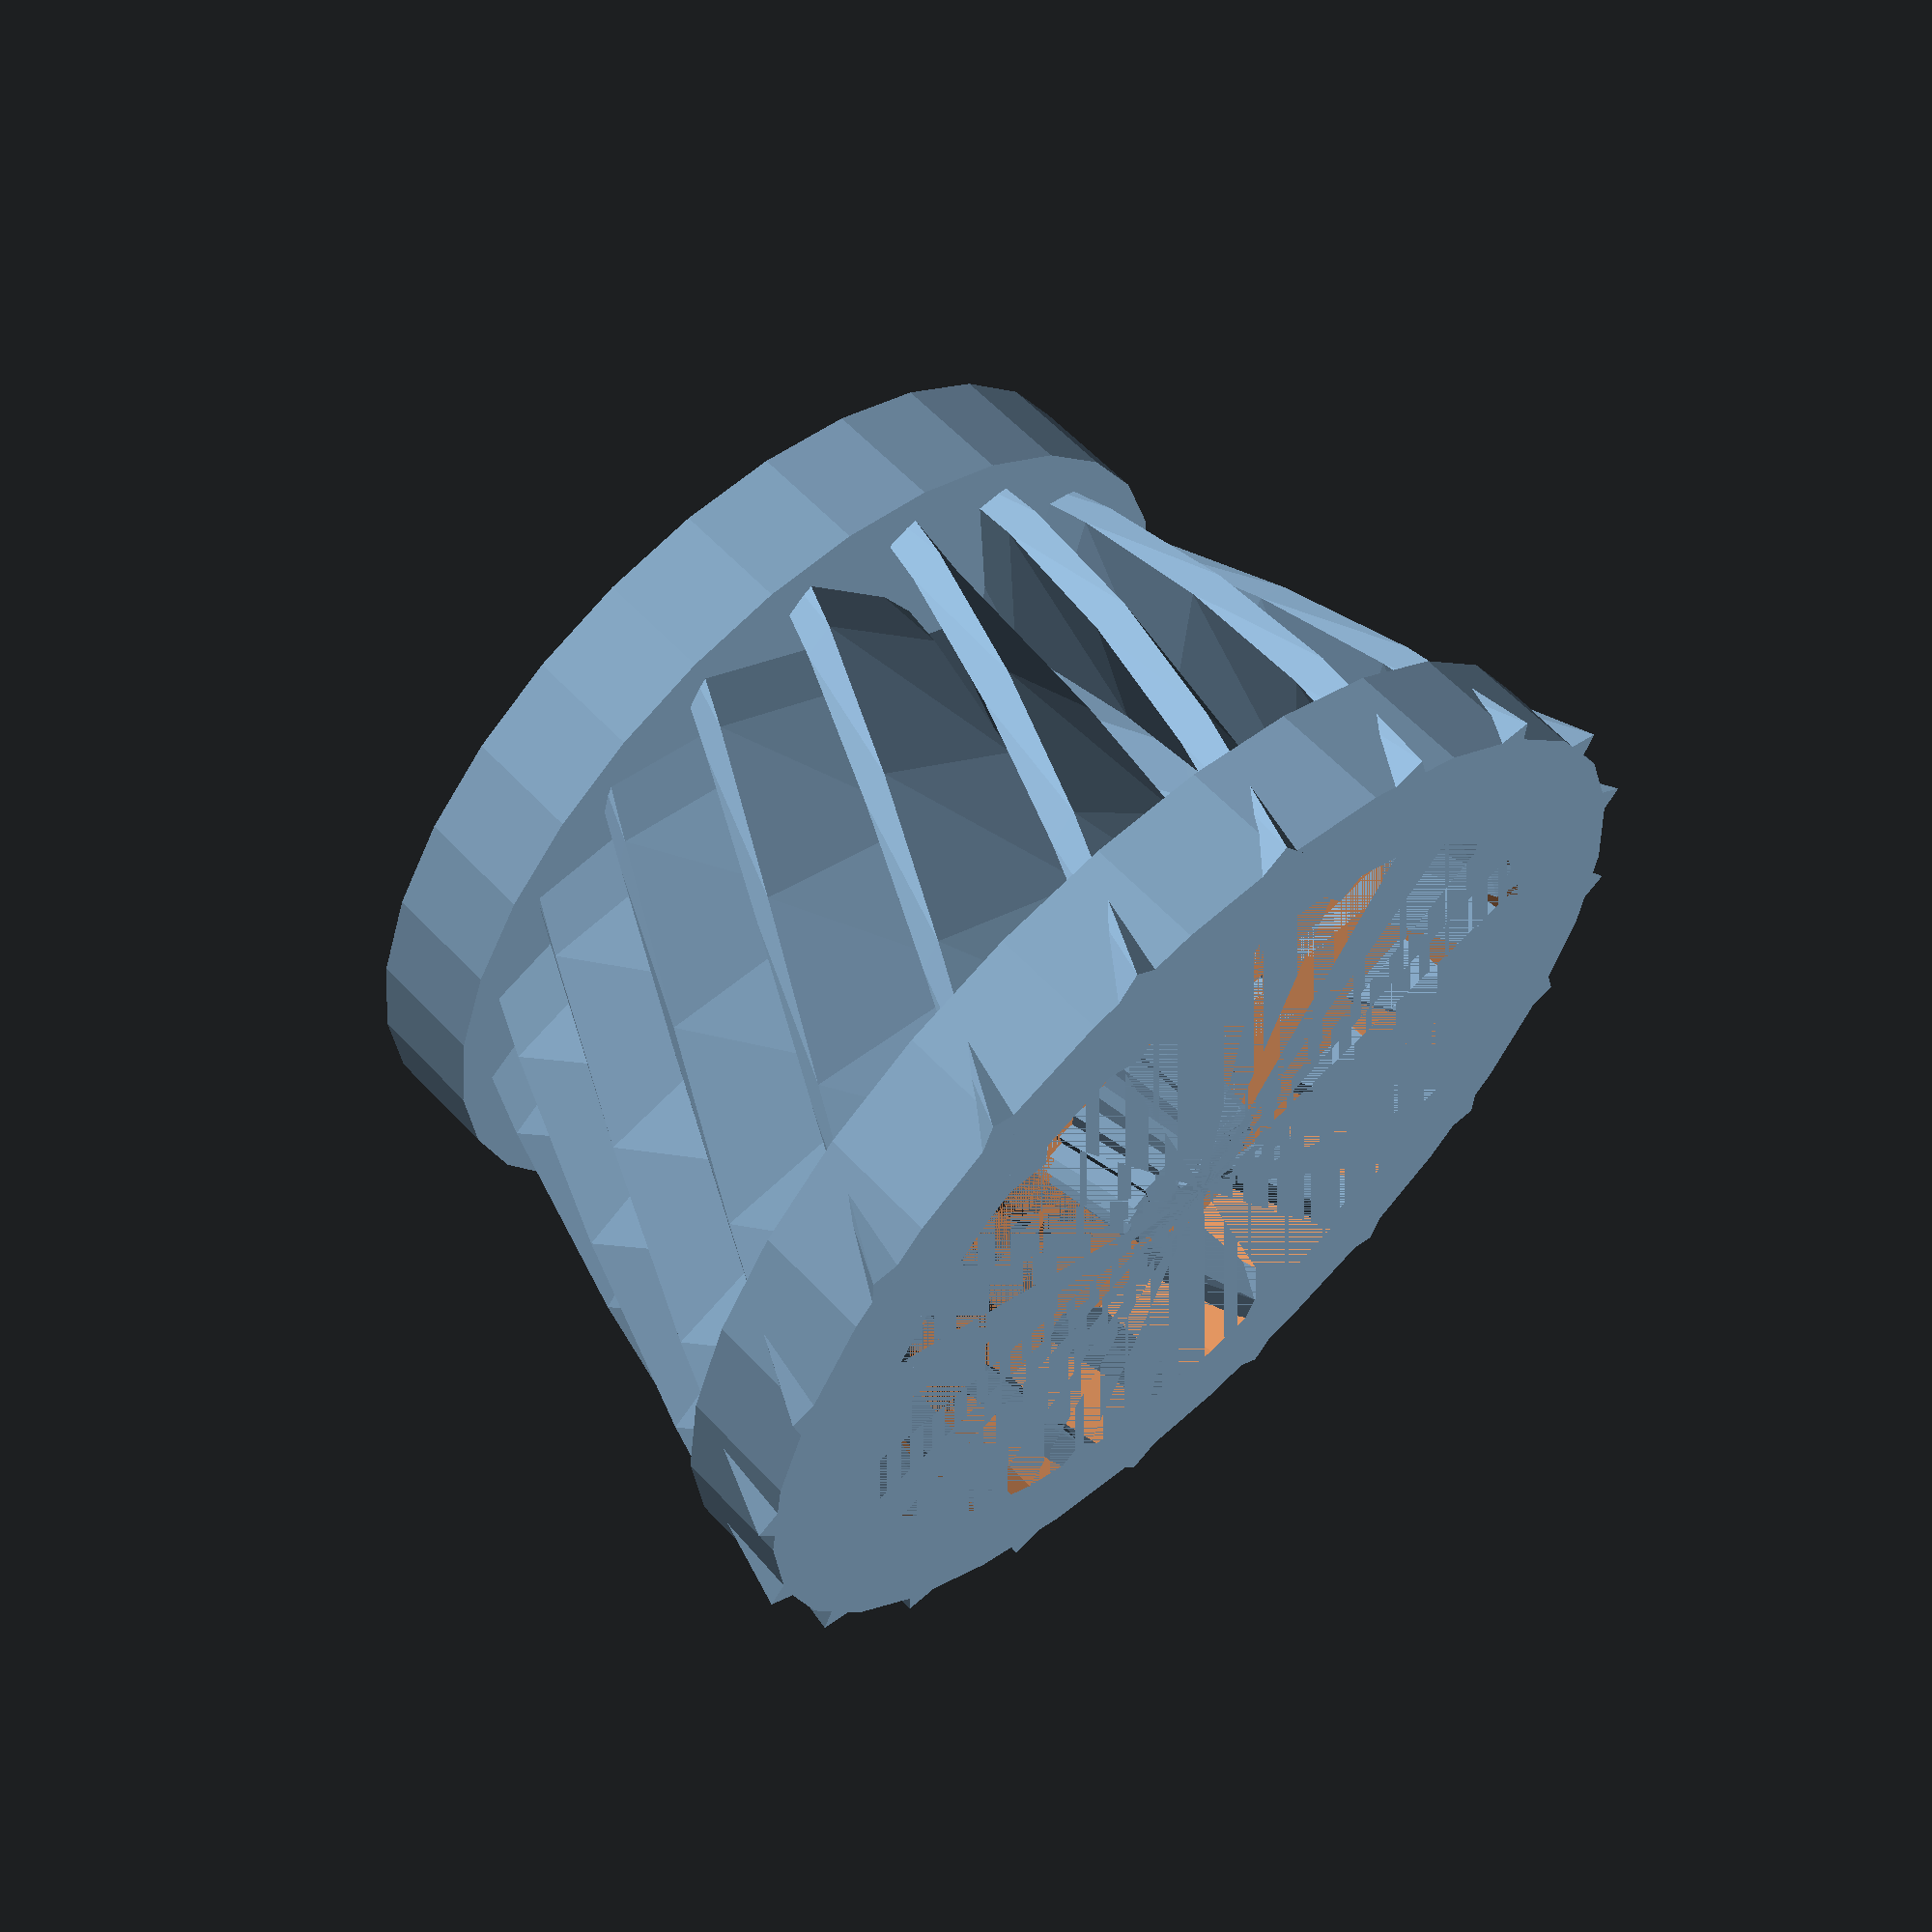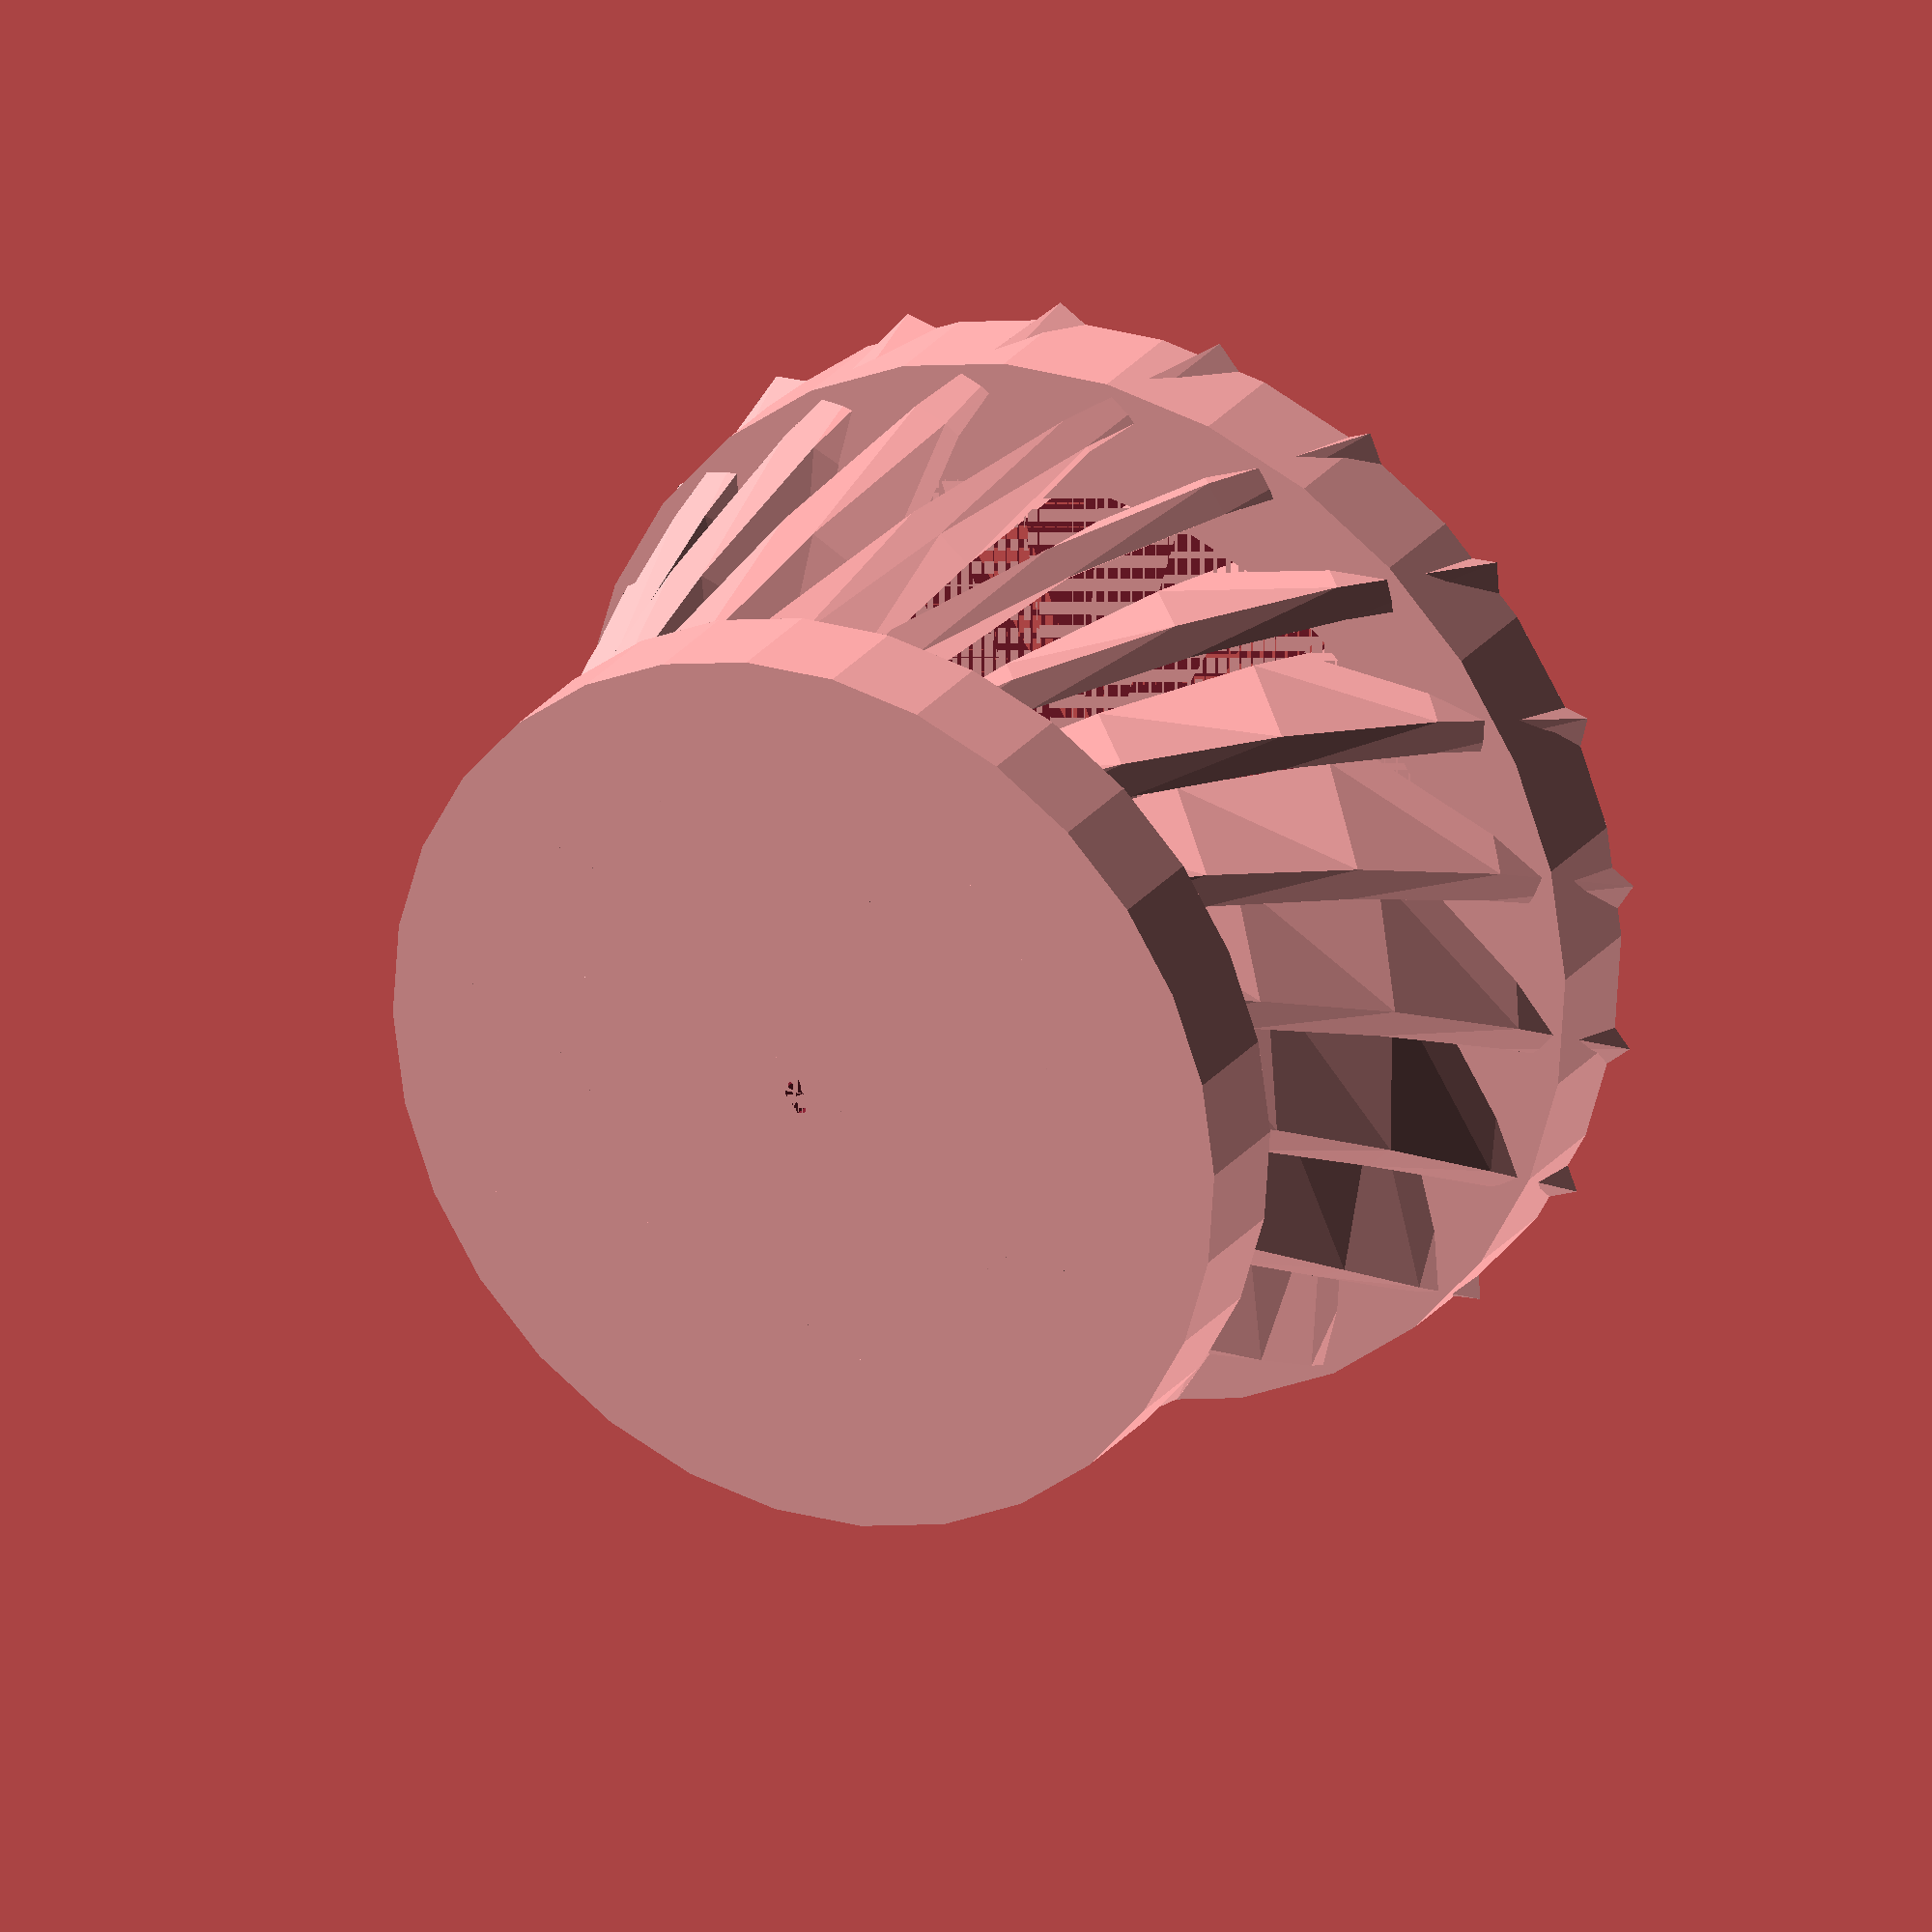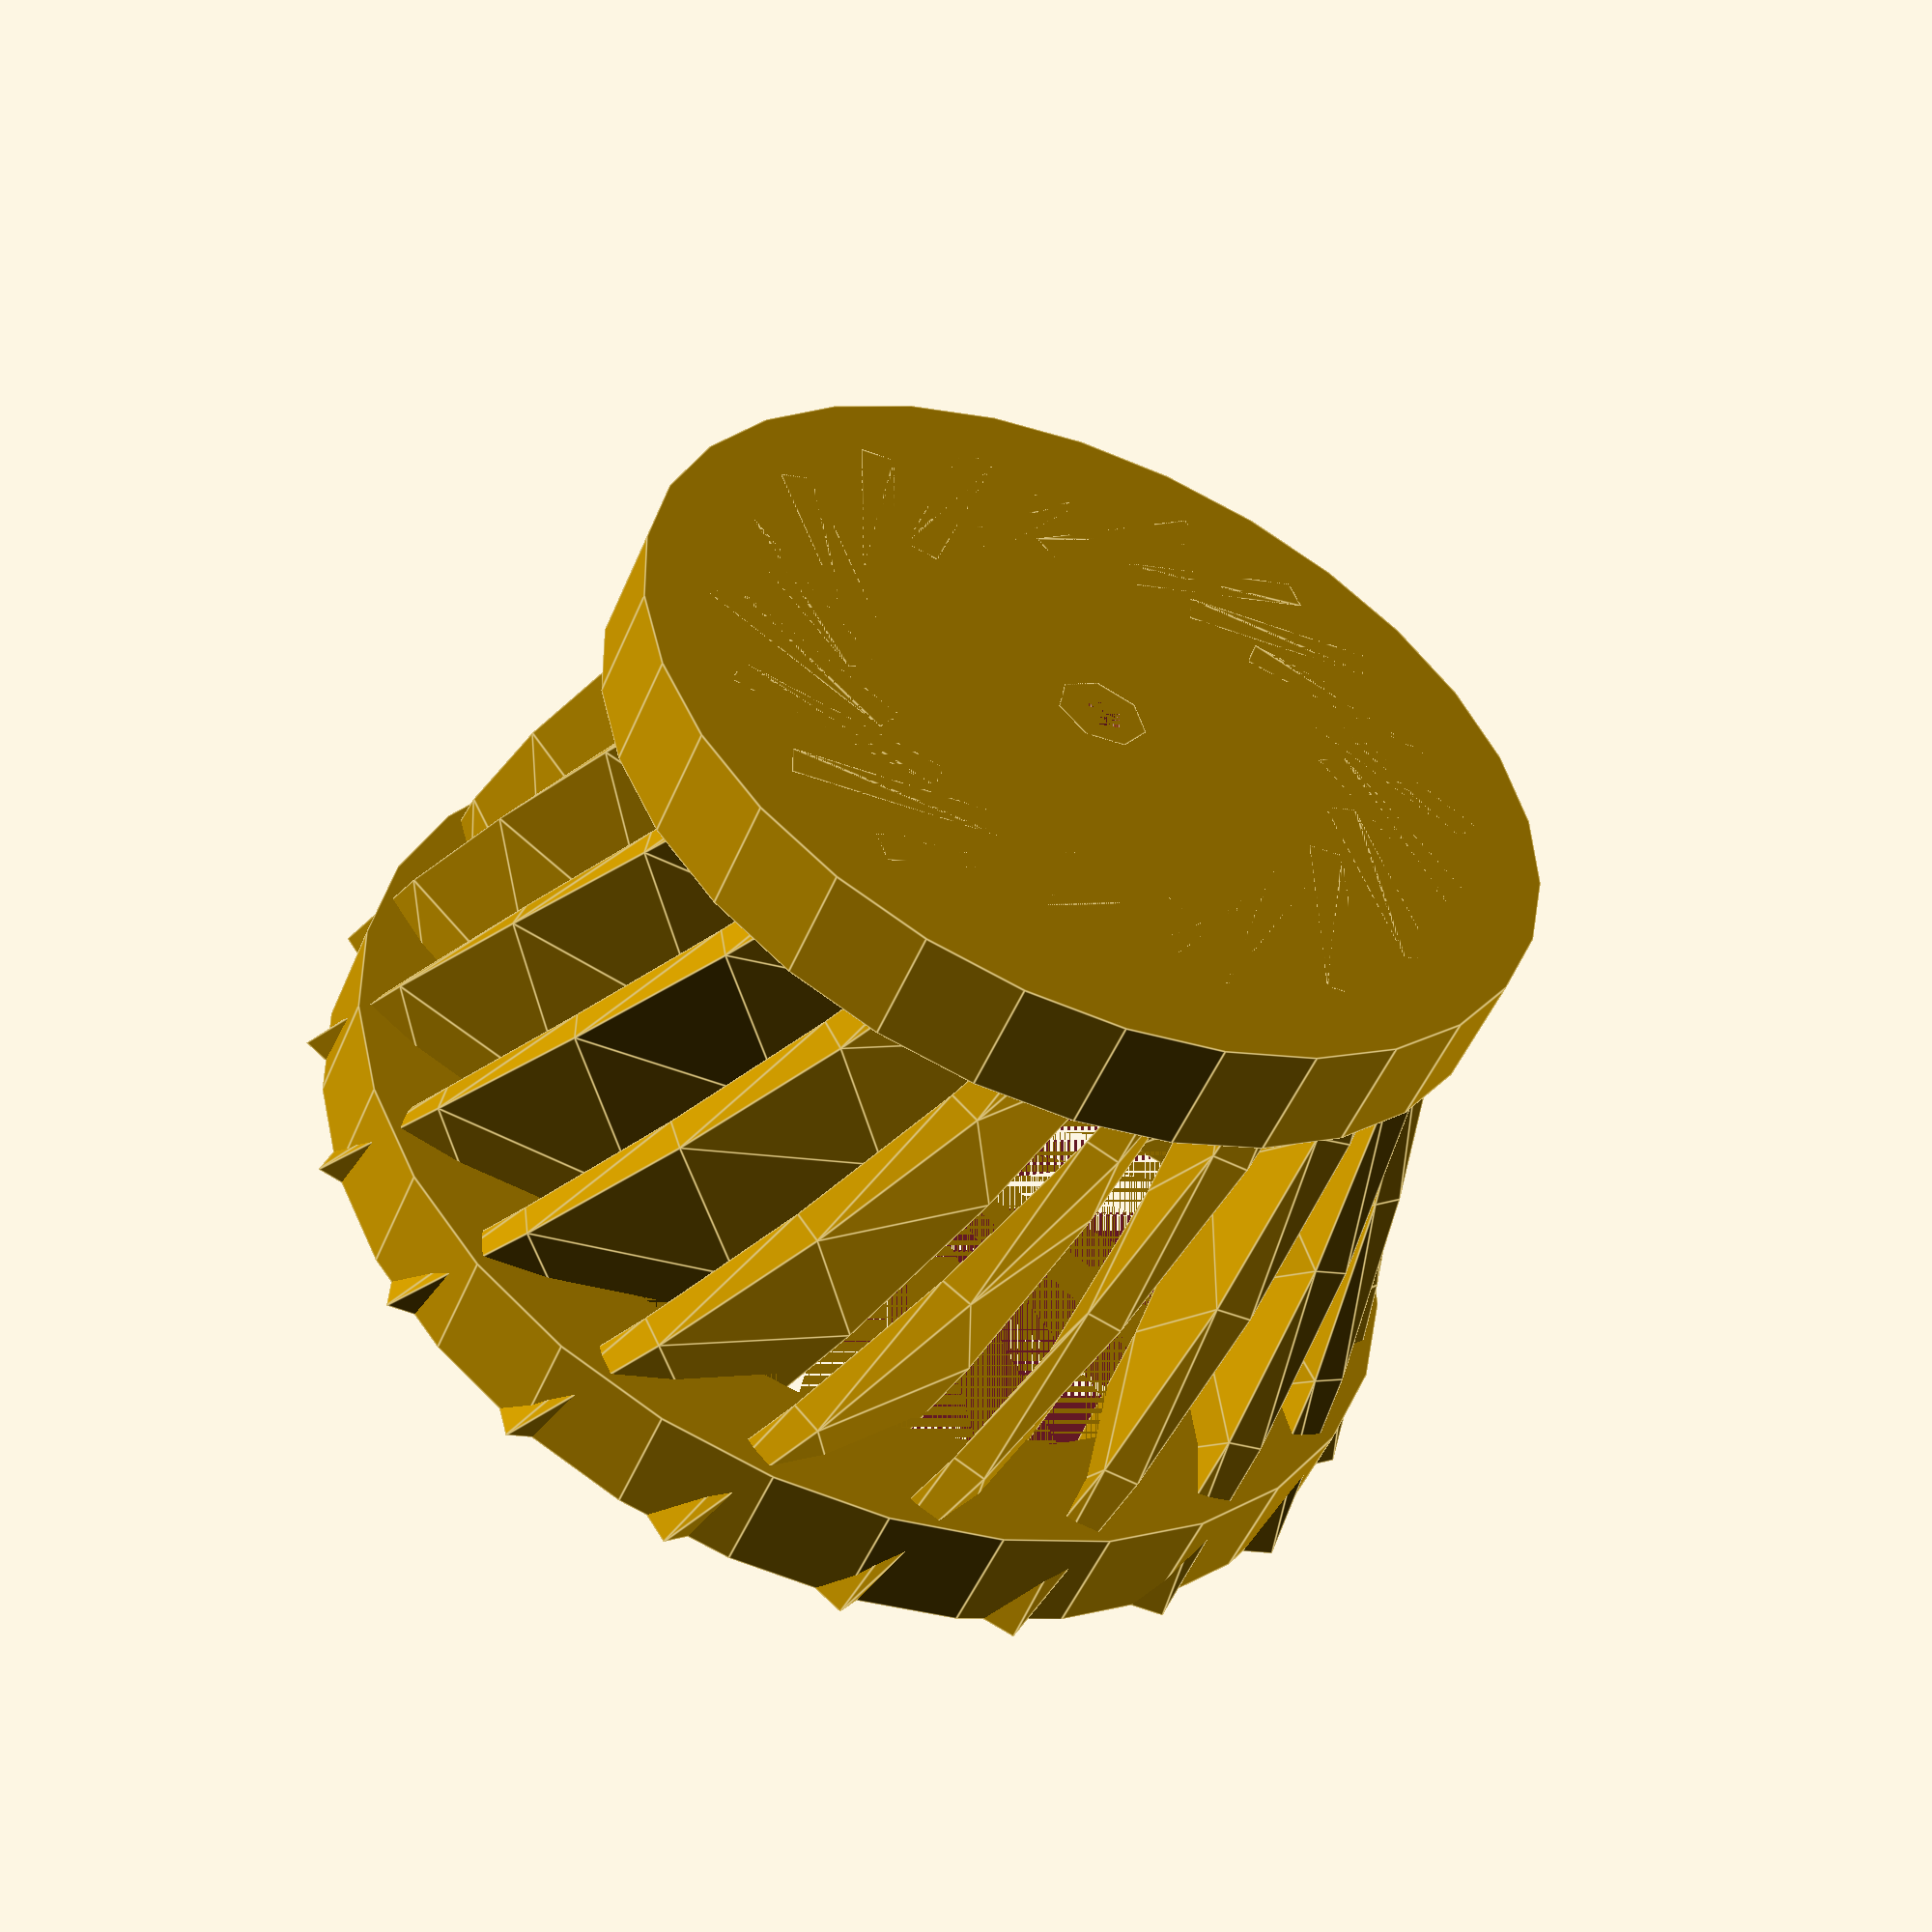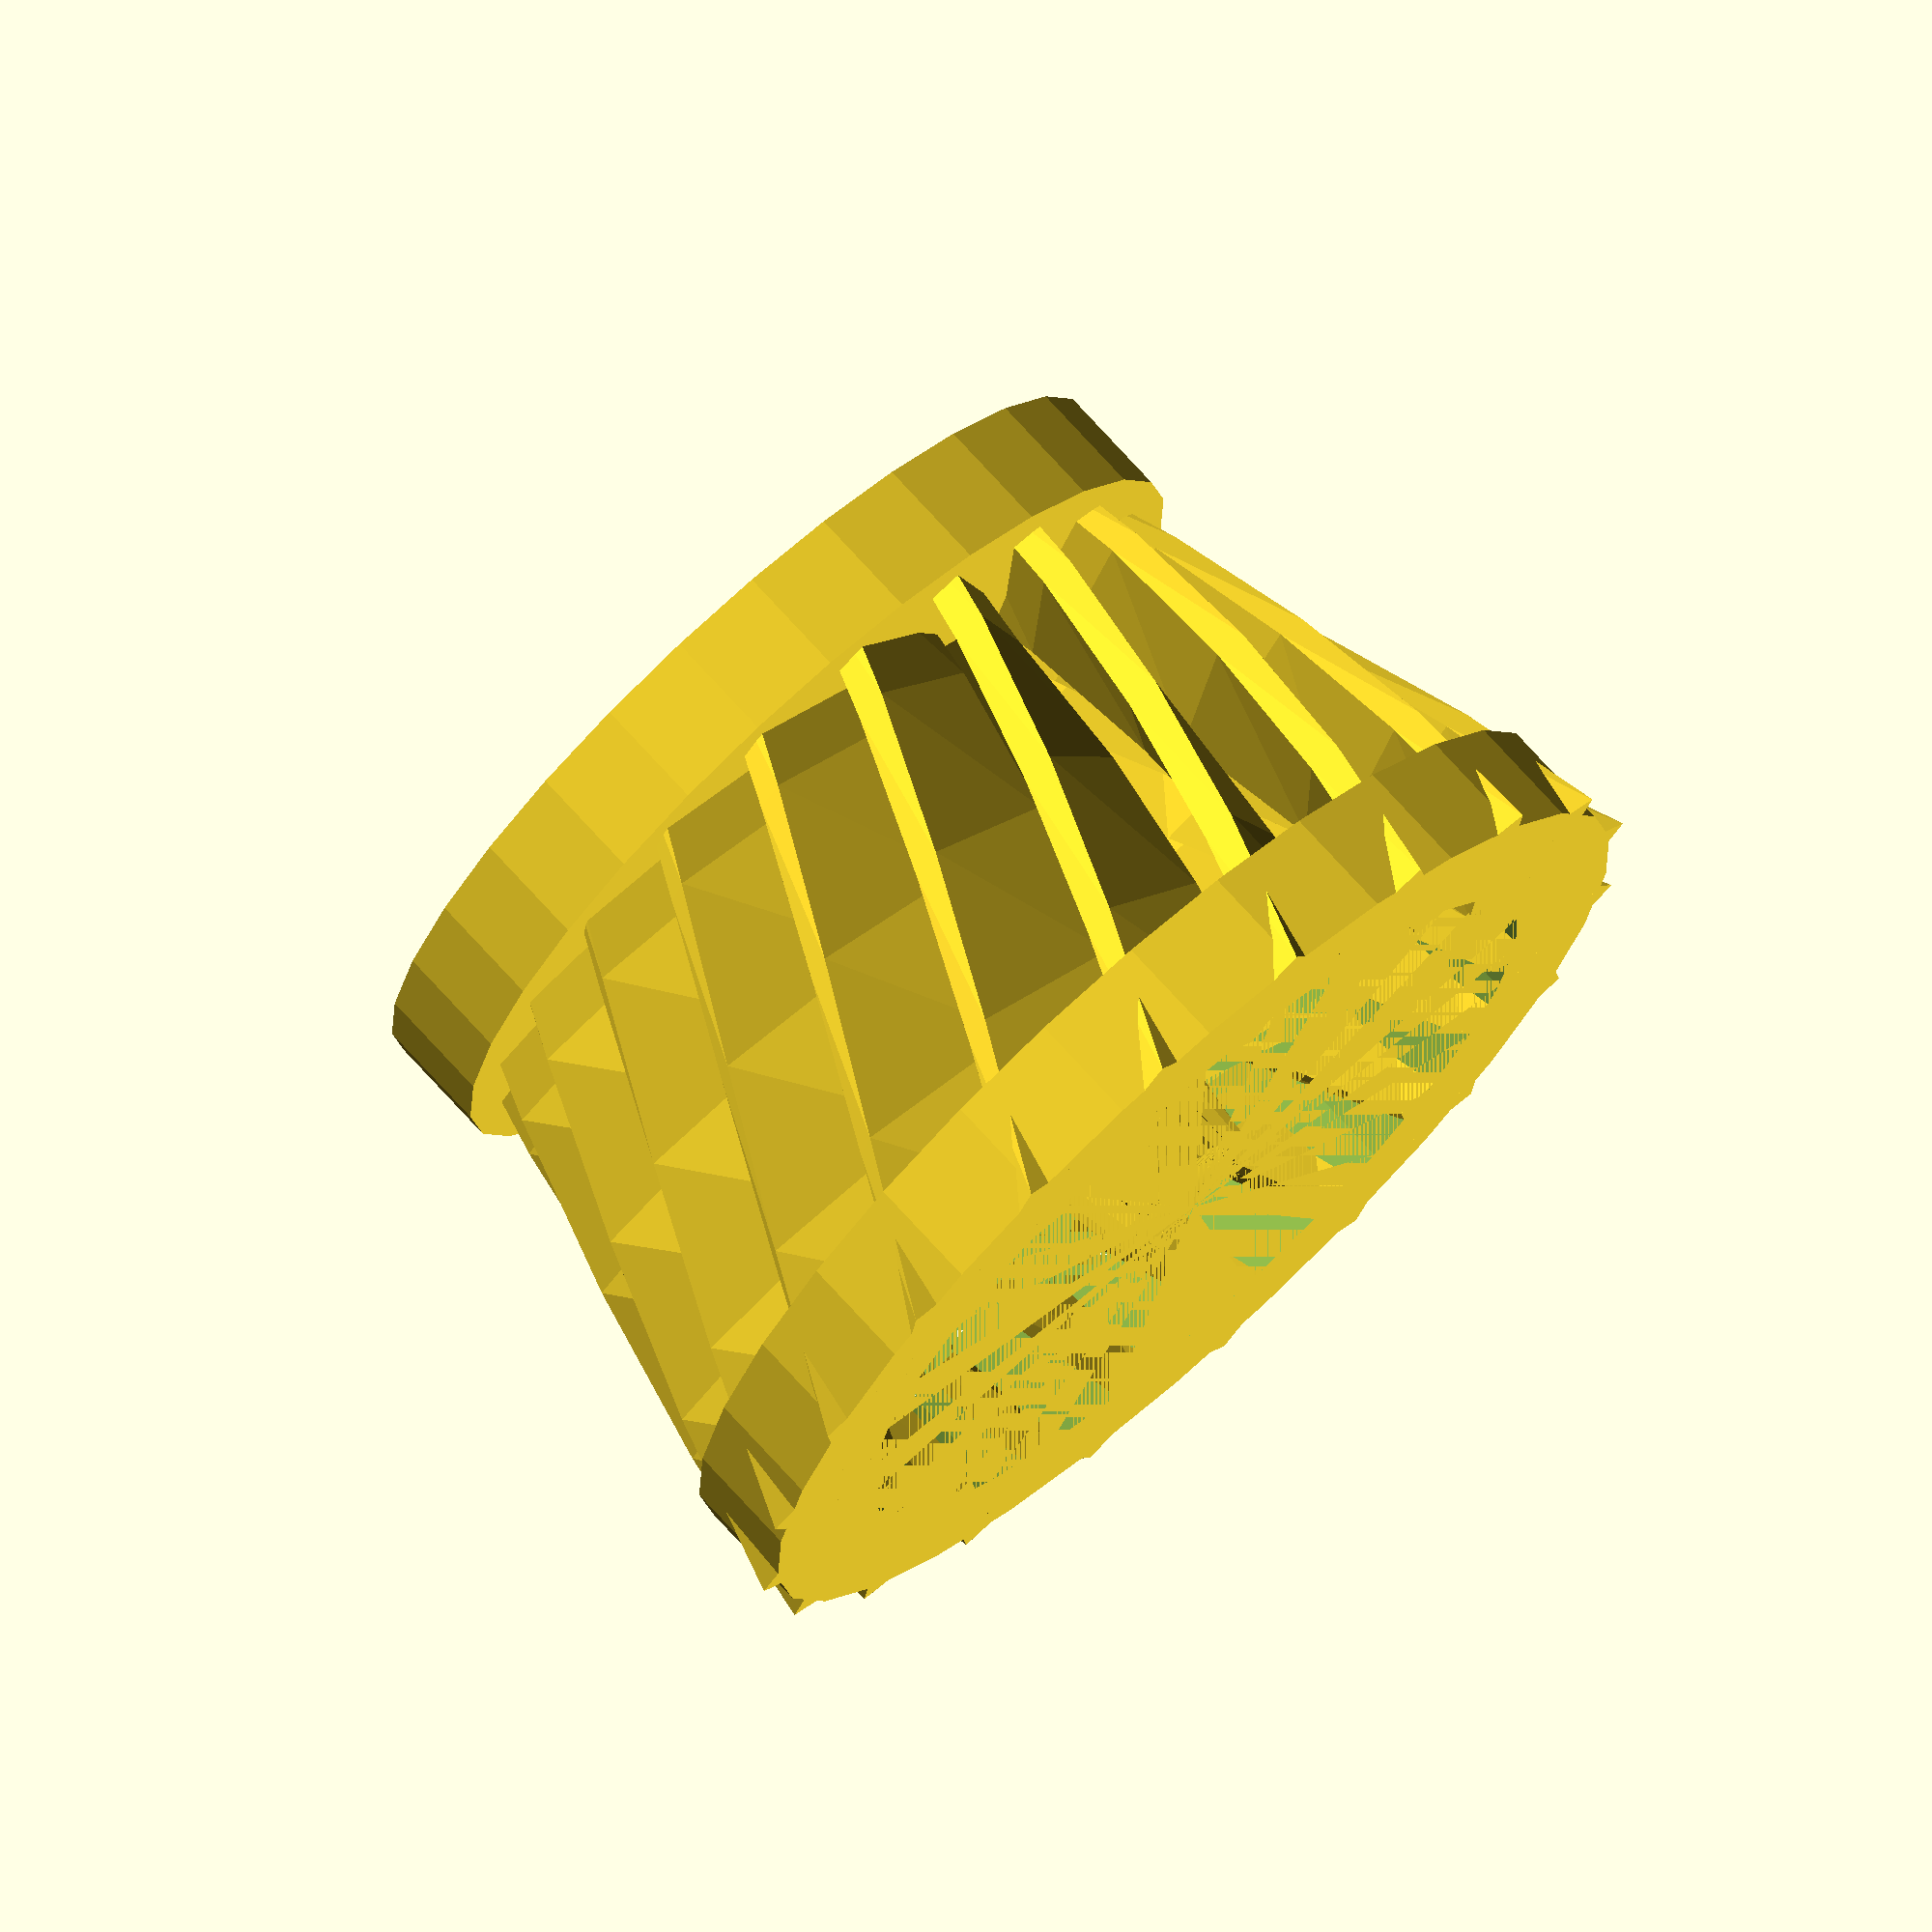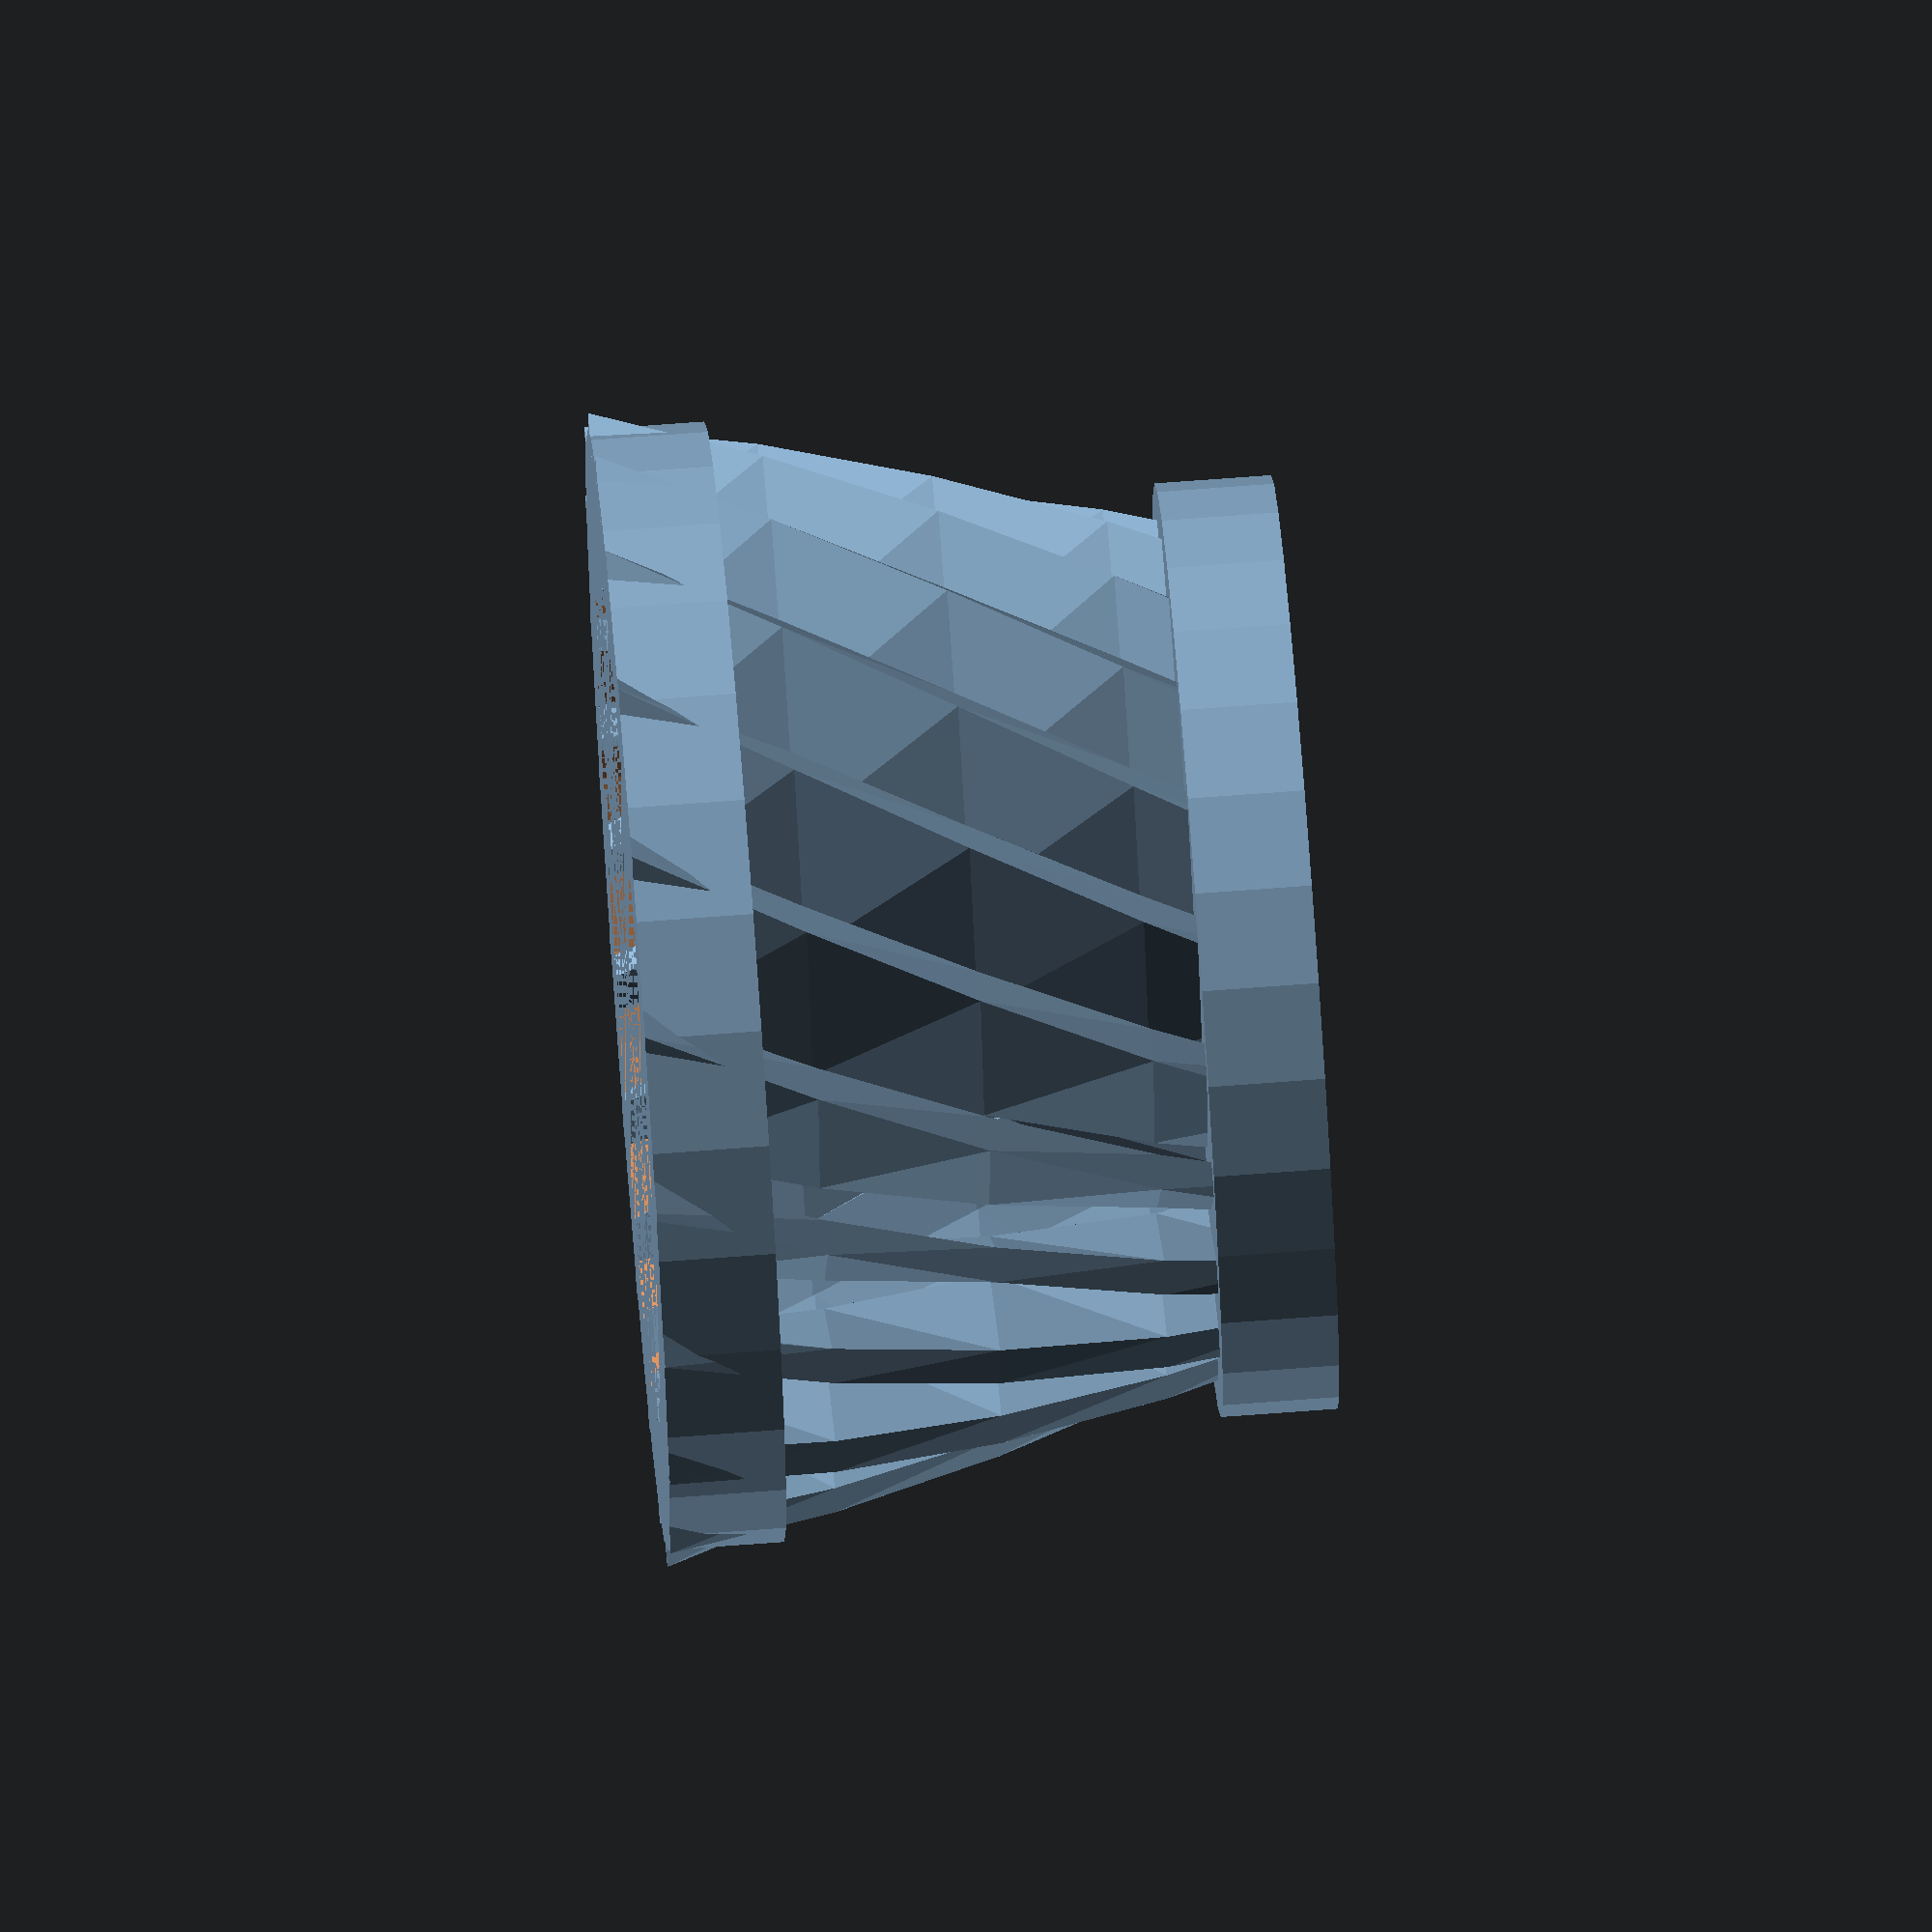
<openscad>

base_height = 5;
base_radius = 20;
module base(base_height,base_radius){   
    cylinder(h=base_height, r=base_radius, center=true);}

ring_height = 5;
ring_radius = 24;
module top_ring(ring_height, ring_radius){
    
    difference(){
    cylinder(h=ring_height,r=ring_radius, center=true);
    
    cylinder(h=ring_height,r=ring_radius*0.78, center=true);}}
    
w = 3; 
h = 1.5;       
l = 26;      
dh = 2;           
 module curve(width, height, length, dh) {
    r = (pow(length/2, 2) + pow(dh, 2))/(2*dh);
    a = 2*asin((length/2)/r);
    translate([-(r -dh), 0, -width/2]) rotate([0, 0, -a/2])         rotate_extrude(angle = a) translate([r, 0, 0]) square(size = [height, width], center = true);
}

module curve_trn(){
    rotate([90,20,0])
    translate([-12,10,0])
    curve(w, h, l, dh);}

module cone(r,n){
    step = 360/n;
    for (i = [0:step:359]) {
        angle = i;
        dx = r*cos(angle);
        dy = r*sin(angle);
        translate([dx,dy,0])
        rotate([0,0,angle])
        curve_trn();
        }}
    
module blade(){
    linear_extrude(height = 29, center = true, convexity = 50, twist = -40)
    translate([-20, -4.5, -10])
    square([1.5,9],center=true);}

module blade_trn(){
    rotate([0,0,300])
    translate([10, -5, 12])
    blade();}

module all_blades(r,n){
    step = 360/n;
    for (i = [0:step:359]) {
        angle = i;
        dx = r*cos(angle);
        dy = r*sin(angle);
        translate([dx,dy,0])
        rotate([0,0,angle])
        blade_trn();
        }}

translate([0,0,24])
    top_ring(ring_height,ring_radius);
r = 0.5;
n = 20;
all_blades(r,n);
difference(){
    union(){
        r = 2;
        n = 22;
        cone(r,n);
        base(base_height,base_radius);
        cylinder(h=5, r=2, center=true);};
    cylinder(h=5, r=1, center=true);}


</openscad>
<views>
elev=299.1 azim=37.1 roll=317.1 proj=p view=solid
elev=154.5 azim=182.0 roll=331.4 proj=o view=wireframe
elev=50.9 azim=67.5 roll=157.4 proj=p view=edges
elev=106.6 azim=44.2 roll=222.1 proj=o view=wireframe
elev=109.2 azim=198.3 roll=94.3 proj=o view=solid
</views>
